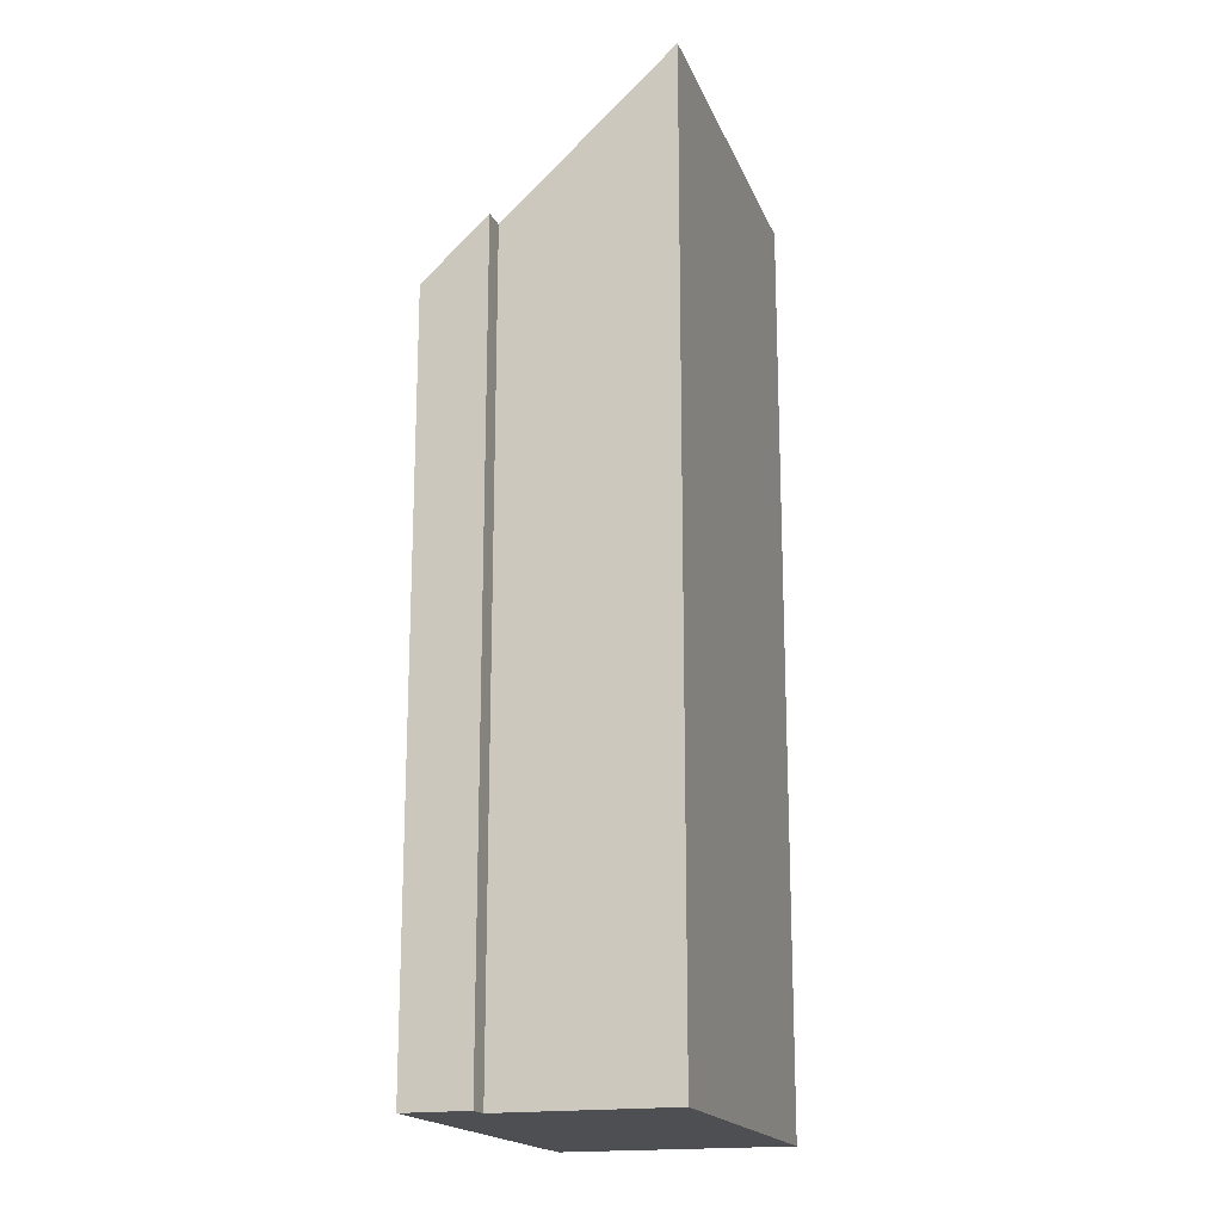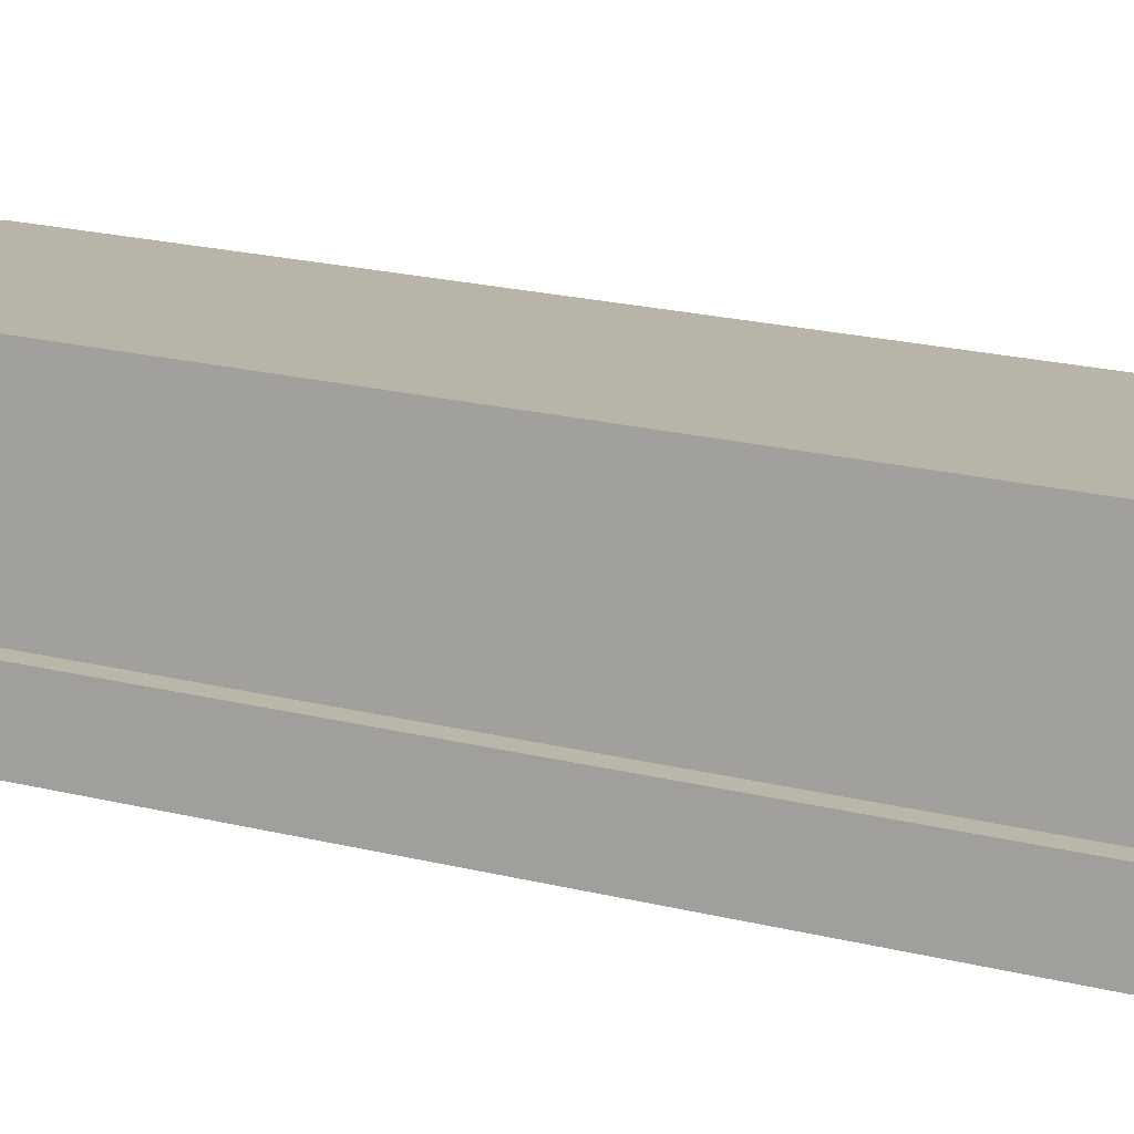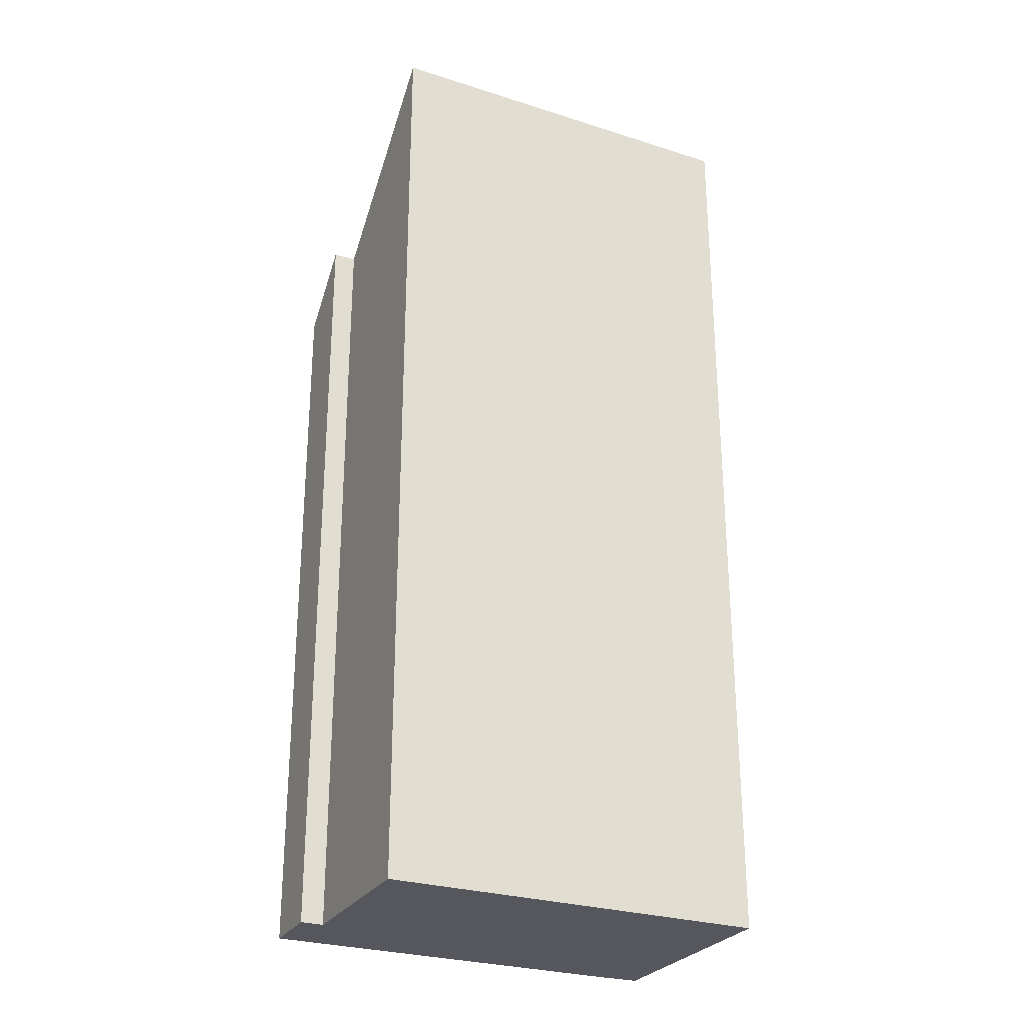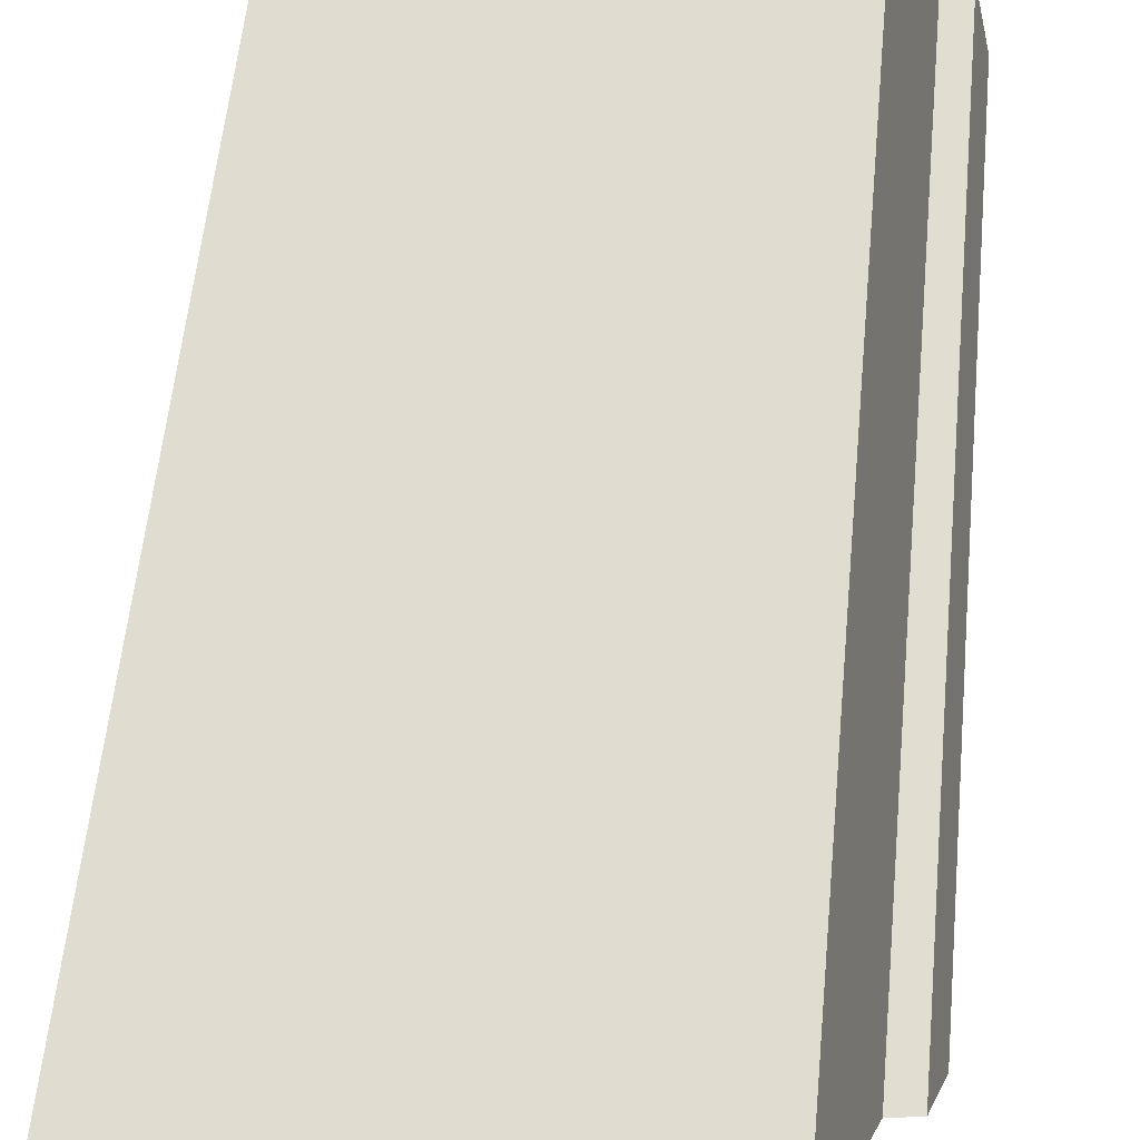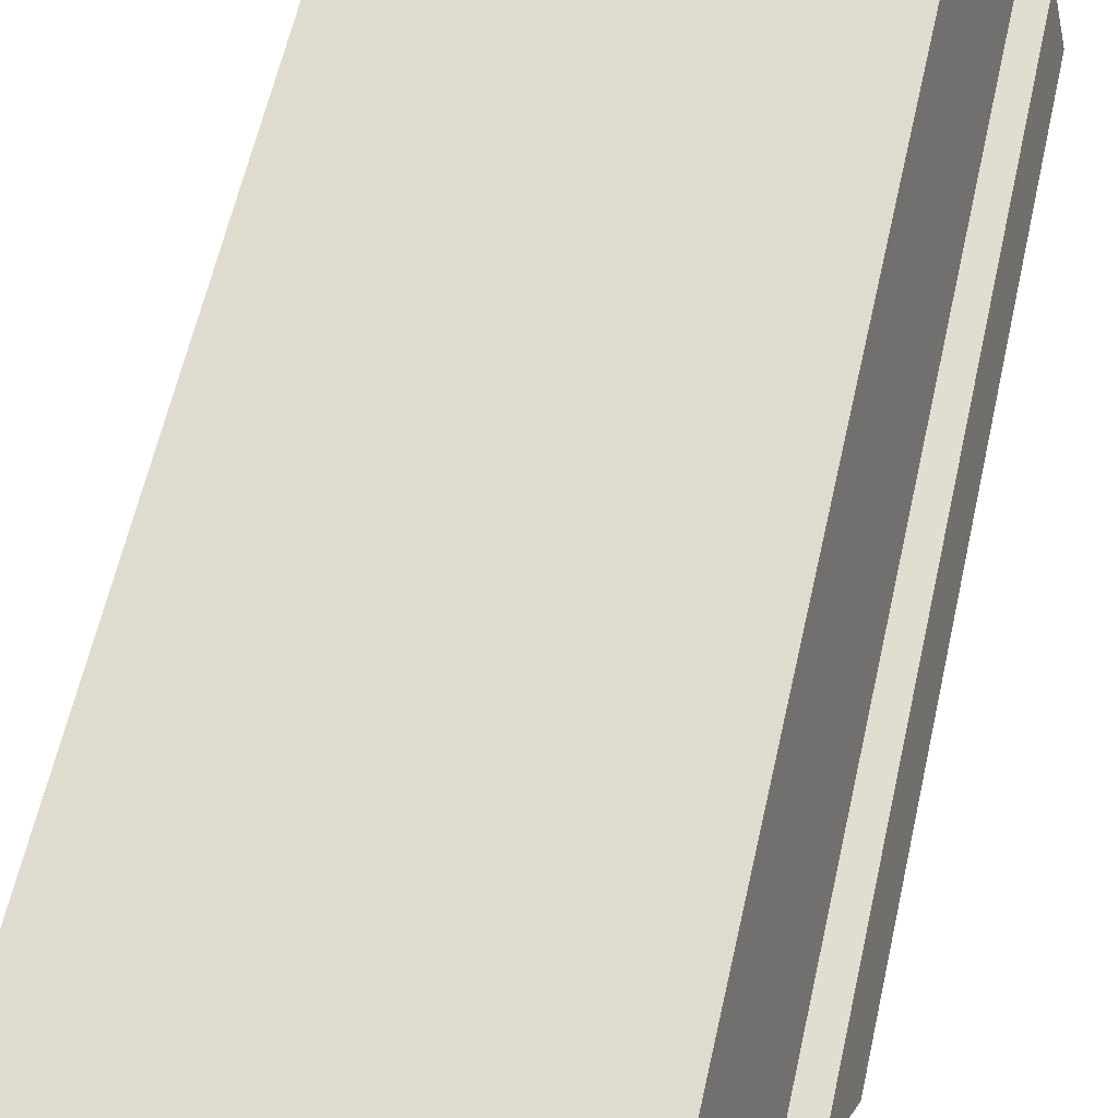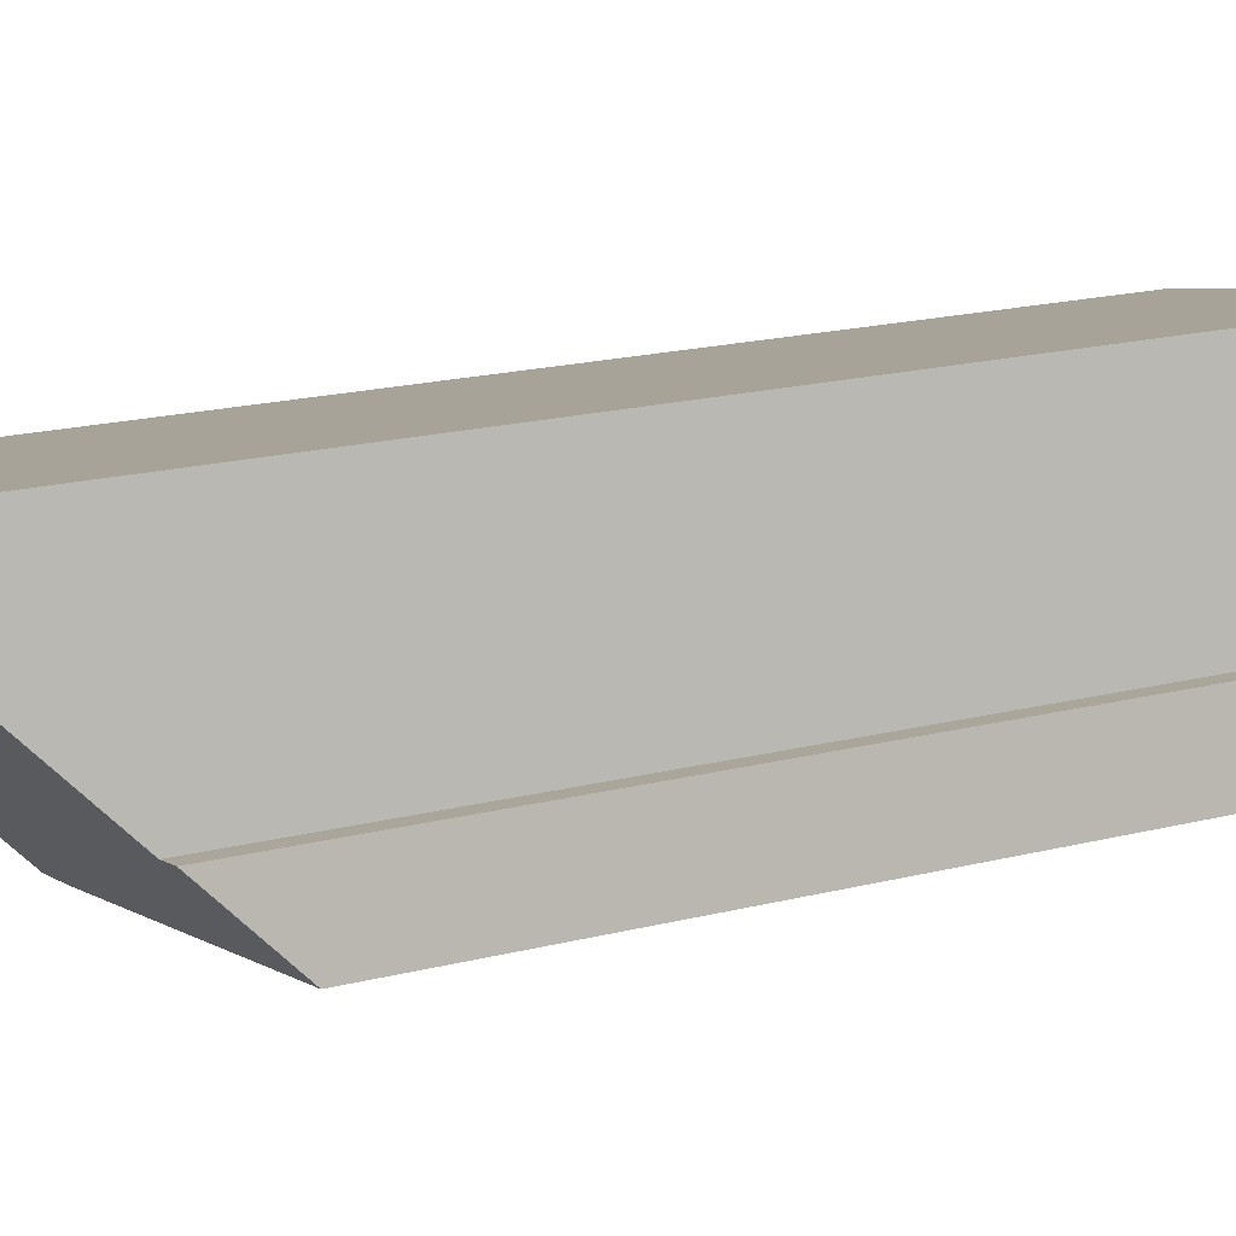
<metadata>
{"format":"obj","ext":"obj","renderer":"f3d","projection":"perspective","resolution":1024,"background":"white","views":[{"elev":-17.9,"azim":-59.8,"up":"+Y"},{"elev":24.8,"azim":-69.1,"up":"+Z"},{"elev":-27.6,"azim":-12.6,"up":"+Y"},{"elev":54.6,"azim":-174.7,"up":"+Z"},{"elev":60.0,"azim":-167.5,"up":"+Z"},{"elev":18.6,"azim":-116.1,"up":"+Z"}]}
</metadata>
<code>
v  0.288 16.32 1.33
v  0.34 15.07 -0.078
v  0 15.07 9.228e-16
v  7.331 15.04 -1.686
v  8.172 15.07 -1.842
v  8.346 15.79 -1.083
v  0.646 16.32 1.255
v  0.744 16.32 1.234
v  1.045 17.58 2.573
v  9.249 19.49 2.858
v  1.514 19.55 4.661
v  0.288 -8.144e-17 1.33
v  0 0 0
v  1.514 -2.854e-16 4.661
v  0.744 -7.556e-17 1.234
v  1.045 -1.576e-16 2.573
v  0.646 -7.685e-17 1.255
v  9.249 -1.75e-16 2.858
v  8.172 1.128e-16 -1.842
v  8.346 6.631e-17 -1.083
v  0.34 4.776e-18 -0.078
v  7.331 1.032e-16 -1.686
g defaultobject
f 1 2 3
f 2 1 4
f 4 1 5
f 5 1 6
f 6 1 7
f 6 7 8
f 6 8 9
f 6 9 10
f 10 9 11
f 3 12 1
f 12 3 13
f 9 14 11
f 14 9 8
f 14 8 15
f 14 15 16
f 12 7 1
f 7 12 8
f 8 12 15
f 15 12 17
f 14 10 11
f 10 14 18
f 18 6 10
f 6 18 5
f 5 18 19
f 19 18 20
f 2 13 3
f 13 2 4
f 13 4 21
f 21 4 22
f 19 4 5
f 4 19 22
f 14 20 18
f 20 14 16
f 20 16 15
f 20 15 19
f 19 15 17
f 19 17 12
f 19 12 22
f 22 12 21
f 21 12 13

</code>
